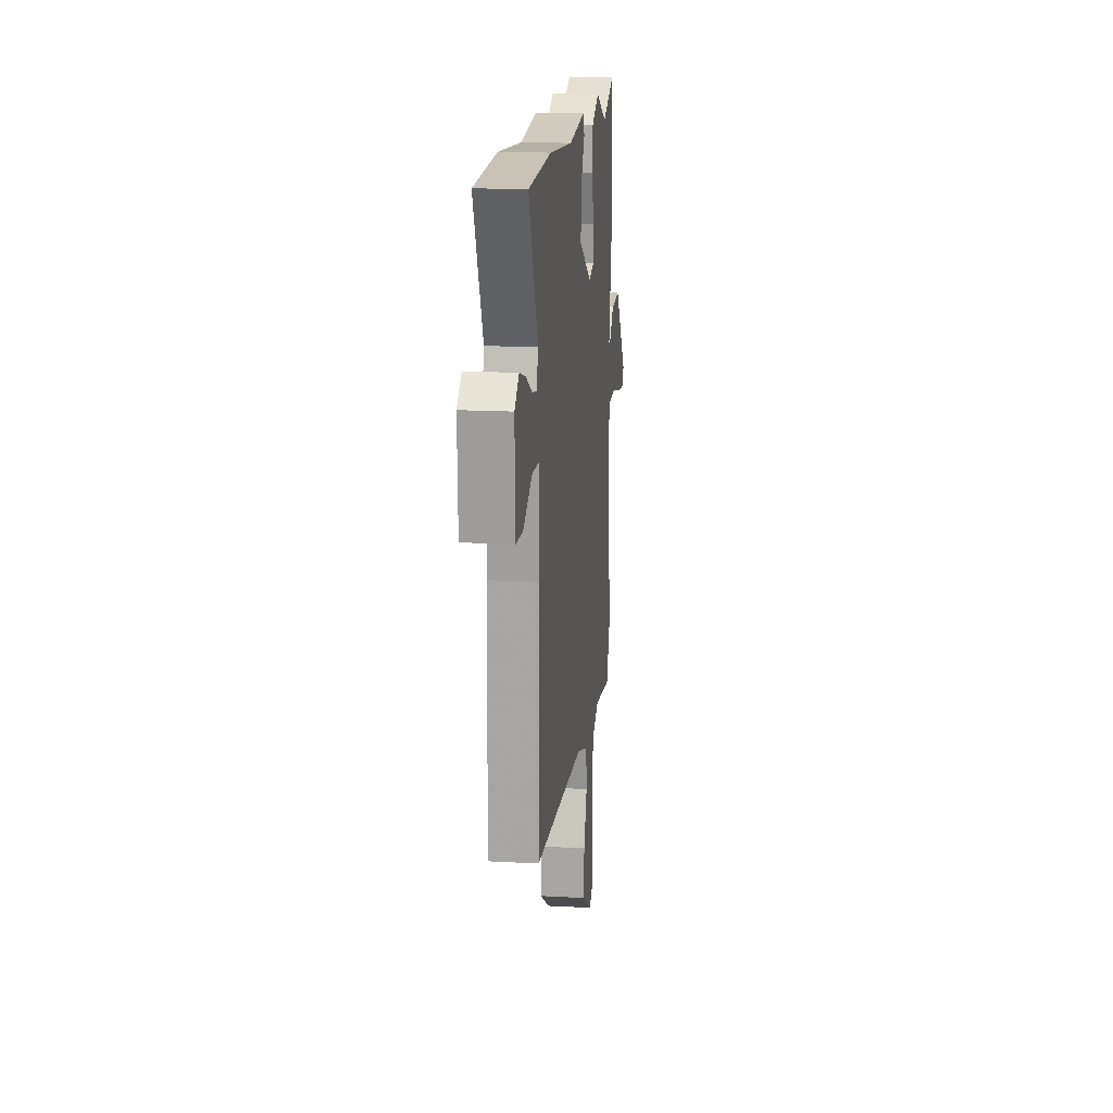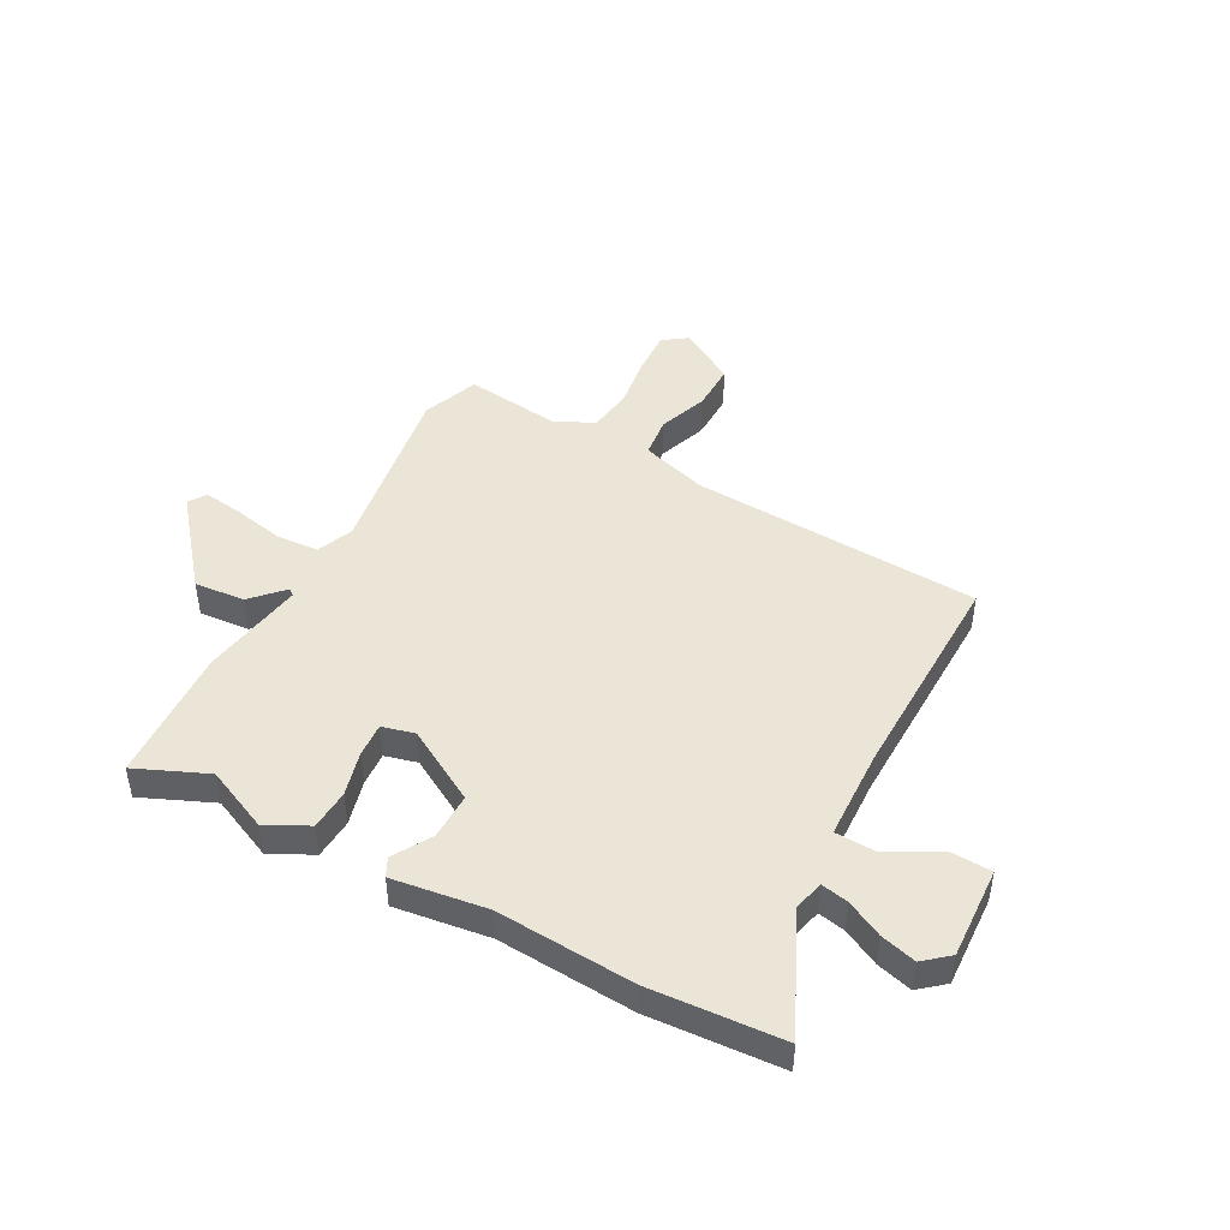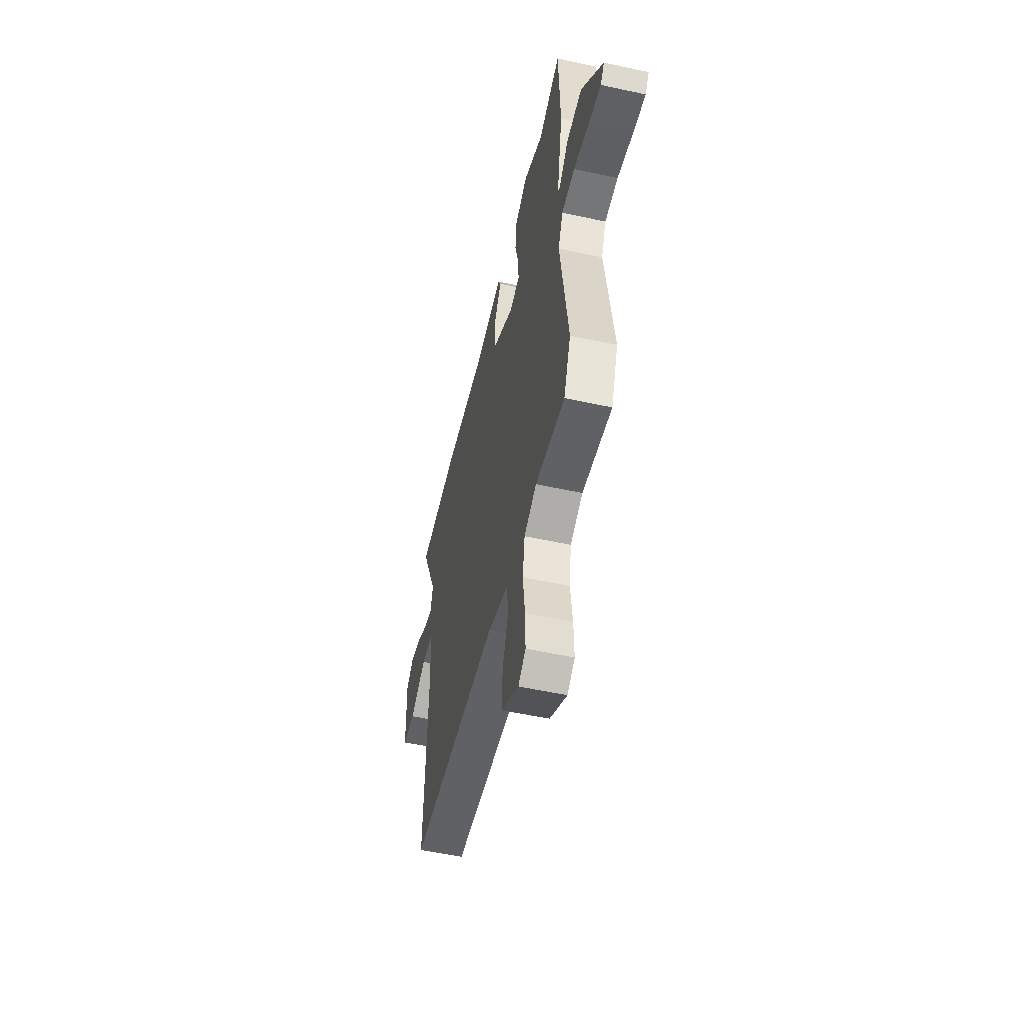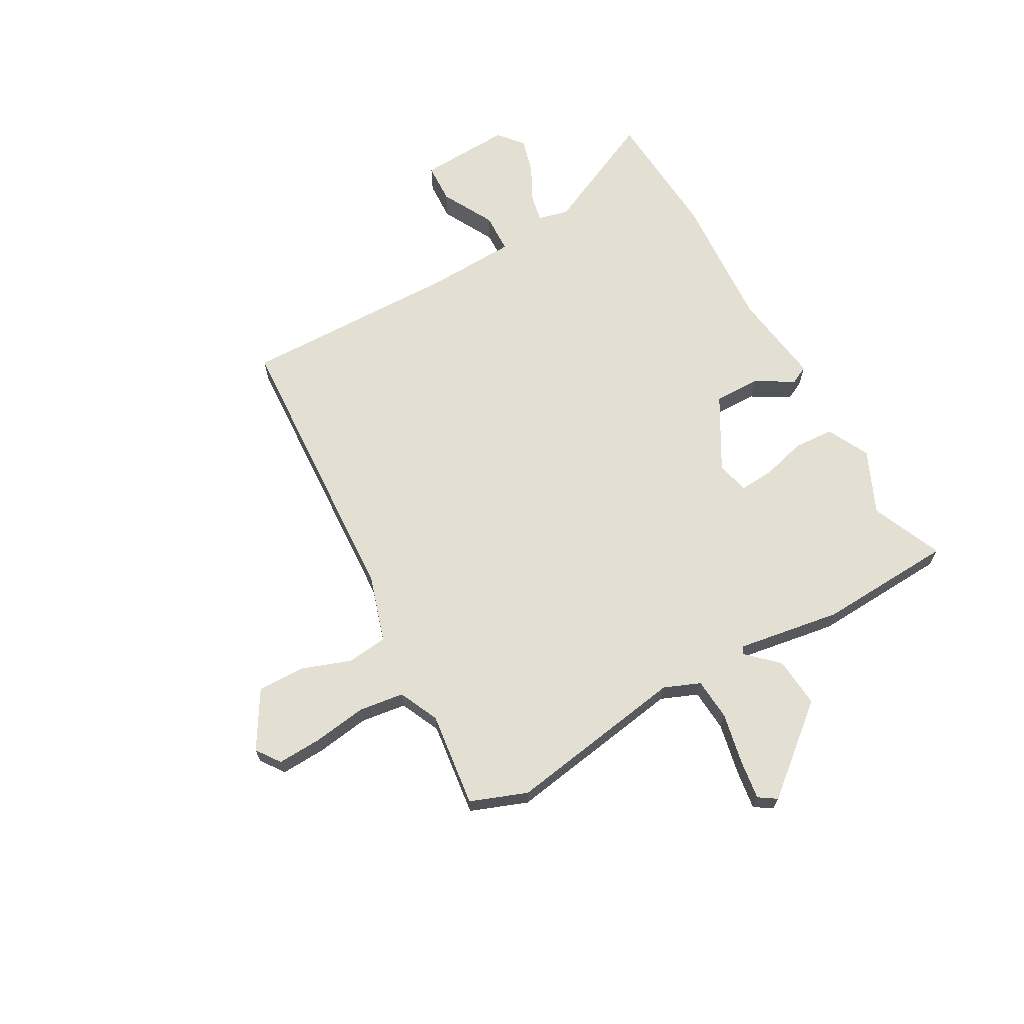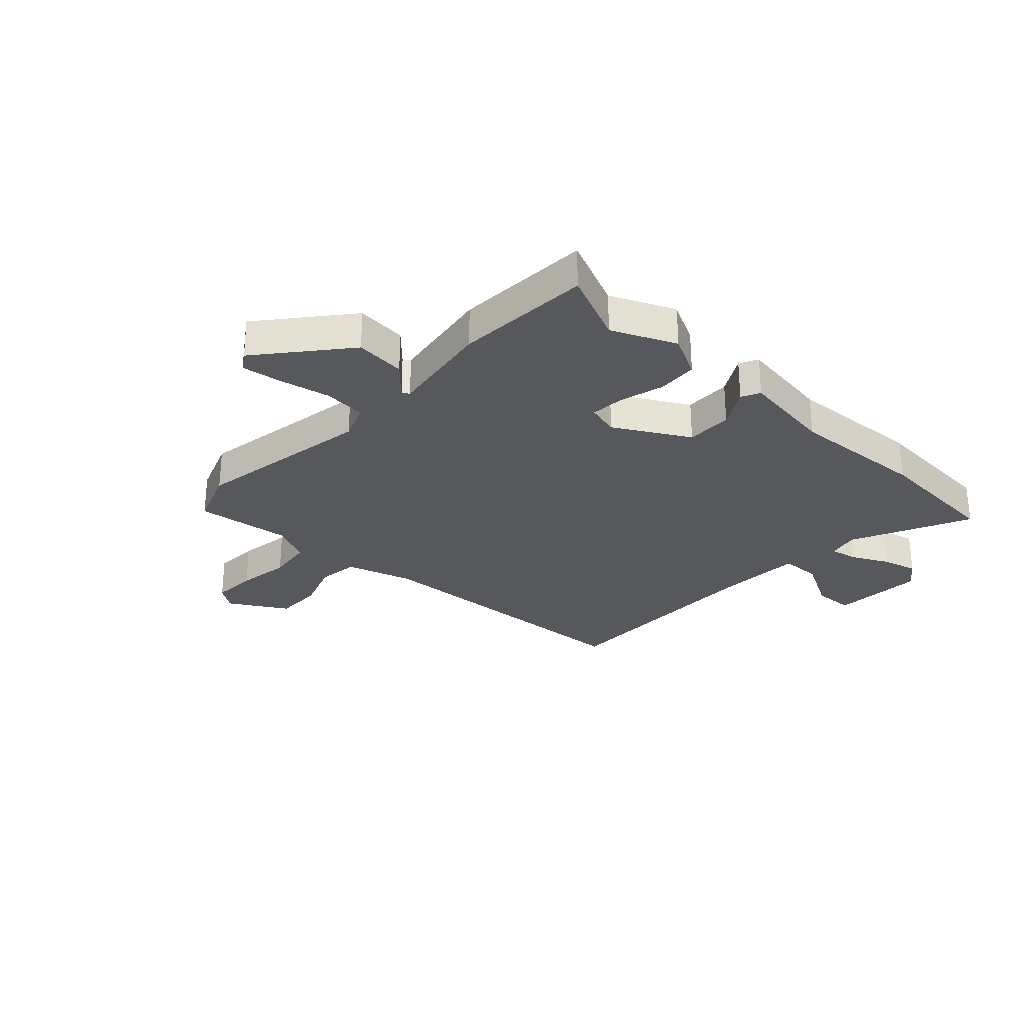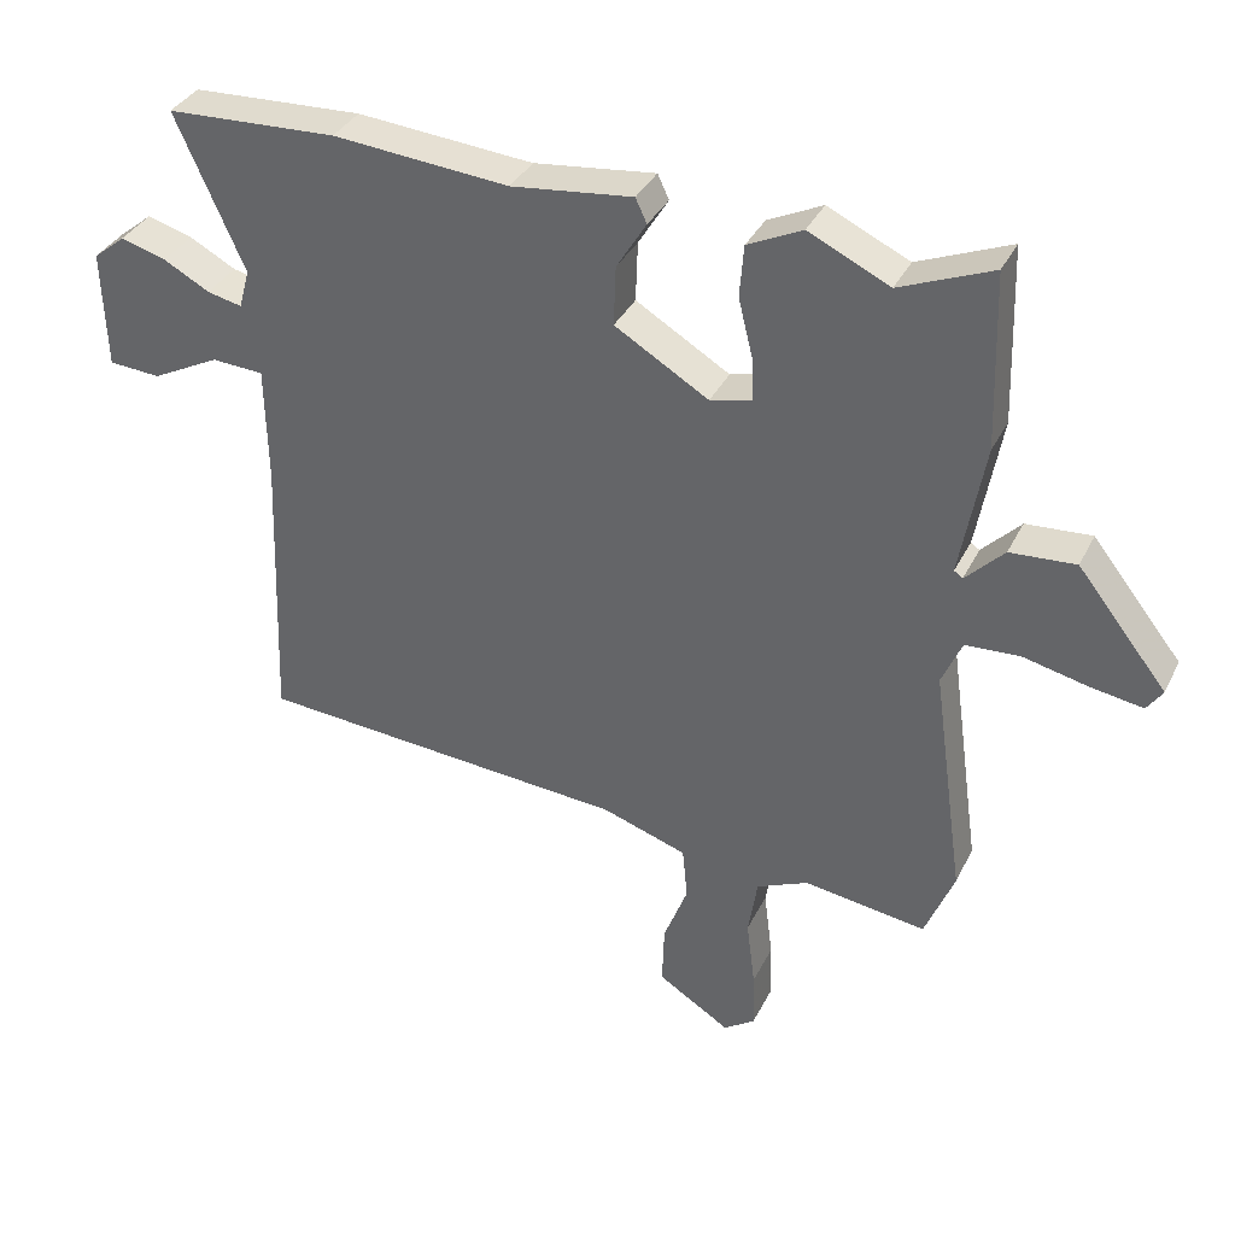
<metadata>
{"format":"obj","ext":"obj","renderer":"f3d","projection":"perspective","resolution":1024,"background":"white","views":[{"elev":16.9,"azim":96.4,"up":"+Z"},{"elev":45.8,"azim":27.2,"up":"+Y"},{"elev":-53.7,"azim":-103.1,"up":"+Z"},{"elev":66.8,"azim":-120.4,"up":"+Y"},{"elev":-28.5,"azim":-44.4,"up":"+Y"},{"elev":35.5,"azim":-156.4,"up":"+Z"}]}
</metadata>
<code>
v -0.515 0.07 0.506
v -0.385 0.07 0.453
v -0.271 0.07 0.507
v -0.194 0.07 0.47
v -0.188 0.07 0.397
v -0.208 0.07 0.316
v -0.211 0.07 0.254
v -0.152 0.07 0.24
v -0.02 0.07 0.319
v -0.023 0.07 0.403
v -0.065 0.07 0.471
v -0.049 0.07 0.505
v 0.122 0.07 0.485
v 0.37 0.07 0.506
v 0.61 0.07 0.495
v 0.514 0.07 0.278
v 0.529 0.07 0.223
v 0.578 0.07 0.234
v 0.643 0.07 0.269
v 0.707 0.07 0.288
v 0.753 0.07 0.251
v 0.748 0.07 0.084
v 0.675 0.07 0.079
v 0.579 0.07 0.128
v 0.506 0.07 0.124
v 0.503 0.07 -0.041
v 0.518 0.07 -0.437
v -0.007 0.07 -0.477
v -0.127 0.07 -0.517
v -0.134 0.07 -0.591
v -0.1 0.07 -0.68
v -0.097 0.07 -0.766
v -0.199 0.07 -0.83
v -0.243 0.07 -0.8
v -0.241 0.07 -0.719
v -0.229 0.07 -0.622
v -0.242 0.07 -0.54
v -0.315 0.07 -0.508
v -0.487 0.07 -0.533
v -0.528 0.07 -0.431
v -0.482 0.07 -0.104
v -0.51 0.07 -0.039
v -0.587 0.07 -0.035
v -0.678 0.07 -0.056
v -0.751 0.07 -0.068
v -0.773 0.07 -0.036
v -0.647 0.07 0.123
v -0.555 0.07 0.117
v -0.501 0.07 0.062
v -0.489 0.07 0.071
v -0.523 0.07 0.259
v -0.515 0 0.506
v -0.385 0 0.453
v -0.271 0 0.507
v -0.194 0 0.47
v -0.188 0 0.397
v -0.208 0 0.316
v -0.211 0 0.254
v -0.152 0 0.24
v -0.02 0 0.319
v -0.023 0 0.403
v -0.065 0 0.471
v -0.049 0 0.505
v 0.122 0 0.485
v 0.37 0 0.506
v 0.61 0 0.495
v 0.514 0 0.278
v 0.529 0 0.223
v 0.578 0 0.234
v 0.643 0 0.269
v 0.707 0 0.288
v 0.753 0 0.251
v 0.748 0 0.084
v 0.675 0 0.079
v 0.579 0 0.128
v 0.506 0 0.124
v 0.503 0 -0.041
v 0.518 0 -0.437
v -0.007 0 -0.477
v -0.127 0 -0.517
v -0.134 0 -0.591
v -0.1 0 -0.68
v -0.097 0 -0.766
v -0.199 0 -0.83
v -0.243 0 -0.8
v -0.241 0 -0.719
v -0.229 0 -0.622
v -0.242 0 -0.54
v -0.315 0 -0.508
v -0.487 0 -0.533
v -0.528 0 -0.431
v -0.482 0 -0.104
v -0.51 0 -0.039
v -0.587 0 -0.035
v -0.678 0 -0.056
v -0.751 0 -0.068
v -0.773 0 -0.036
v -0.647 0 0.123
v -0.555 0 0.117
v -0.501 0 0.062
v -0.489 0 0.071
v -0.523 0 0.259
f 50 51 1 2
f 46 47 48 49
f 44 45 46 49
f 43 44 49
f 42 43 49 50
f 41 42 50 2
f 38 39 40 41
f 37 38 41 2
f 33 34 35 36
f 31 32 33 36
f 30 31 36 37
f 29 30 37 2
f 26 27 28
f 25 26 28 29
f 21 22 23 24
f 21 24 25
f 18 19 20 21
f 17 18 21 25
f 16 17 25 29
f 13 14 15 16
f 10 11 12 13
f 9 10 13 16
f 8 9 16 29
f 3 4 5 6
f 3 6 7
f 2 3 7
f 29 2 7
f 7 8 29
f 53 52 102 101
f 100 99 98 97
f 100 97 96 95
f 100 95 94
f 101 100 94 93
f 53 101 93 92
f 92 91 90 89
f 53 92 89 88
f 87 86 85 84
f 87 84 83 82
f 88 87 82 81
f 53 88 81 80
f 79 78 77
f 80 79 77 76
f 75 74 73 72
f 76 75 72
f 72 71 70 69
f 76 72 69 68
f 80 76 68 67
f 67 66 65 64
f 64 63 62 61
f 67 64 61 60
f 80 67 60 59
f 57 56 55 54
f 58 57 54
f 58 54 53
f 58 53 80
f 80 59 58
f 1 52 53 2
f 2 53 54 3
f 3 54 55 4
f 4 55 56 5
f 5 56 57 6
f 6 57 58 7
f 7 58 59 8
f 8 59 60 9
f 9 60 61 10
f 10 61 62 11
f 11 62 63 12
f 12 63 64 13
f 13 64 65 14
f 14 65 66 15
f 15 66 67 16
f 16 67 68 17
f 17 68 69 18
f 18 69 70 19
f 19 70 71 20
f 20 71 72 21
f 21 72 73 22
f 22 73 74 23
f 23 74 75 24
f 24 75 76 25
f 25 76 77 26
f 26 77 78 27
f 27 78 79 28
f 28 79 80 29
f 29 80 81 30
f 30 81 82 31
f 31 82 83 32
f 32 83 84 33
f 33 84 85 34
f 34 85 86 35
f 35 86 87 36
f 36 87 88 37
f 37 88 89 38
f 38 89 90 39
f 39 90 91 40
f 40 91 92 41
f 41 92 93 42
f 42 93 94 43
f 43 94 95 44
f 44 95 96 45
f 45 96 97 46
f 46 97 98 47
f 47 98 99 48
f 48 99 100 49
f 49 100 101 50
f 50 101 102 51
f 51 102 52 1

</code>
